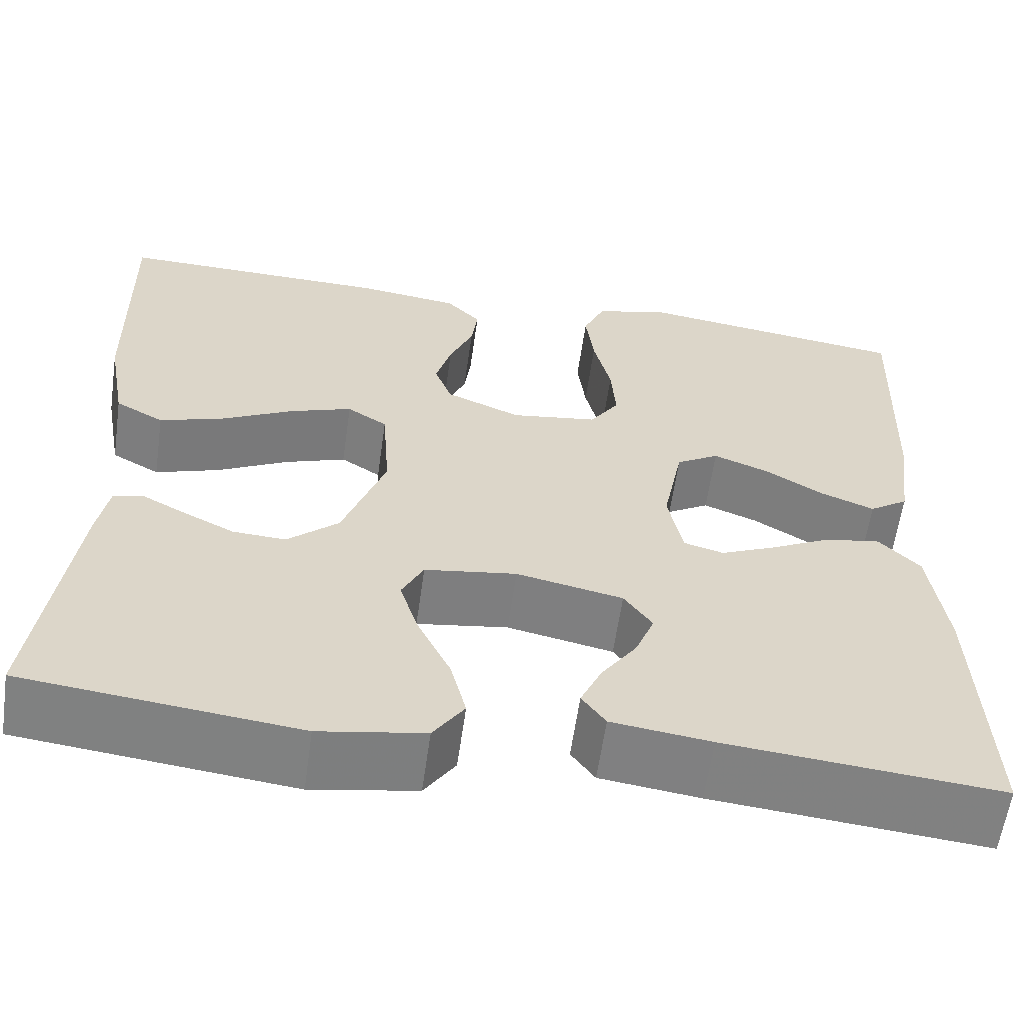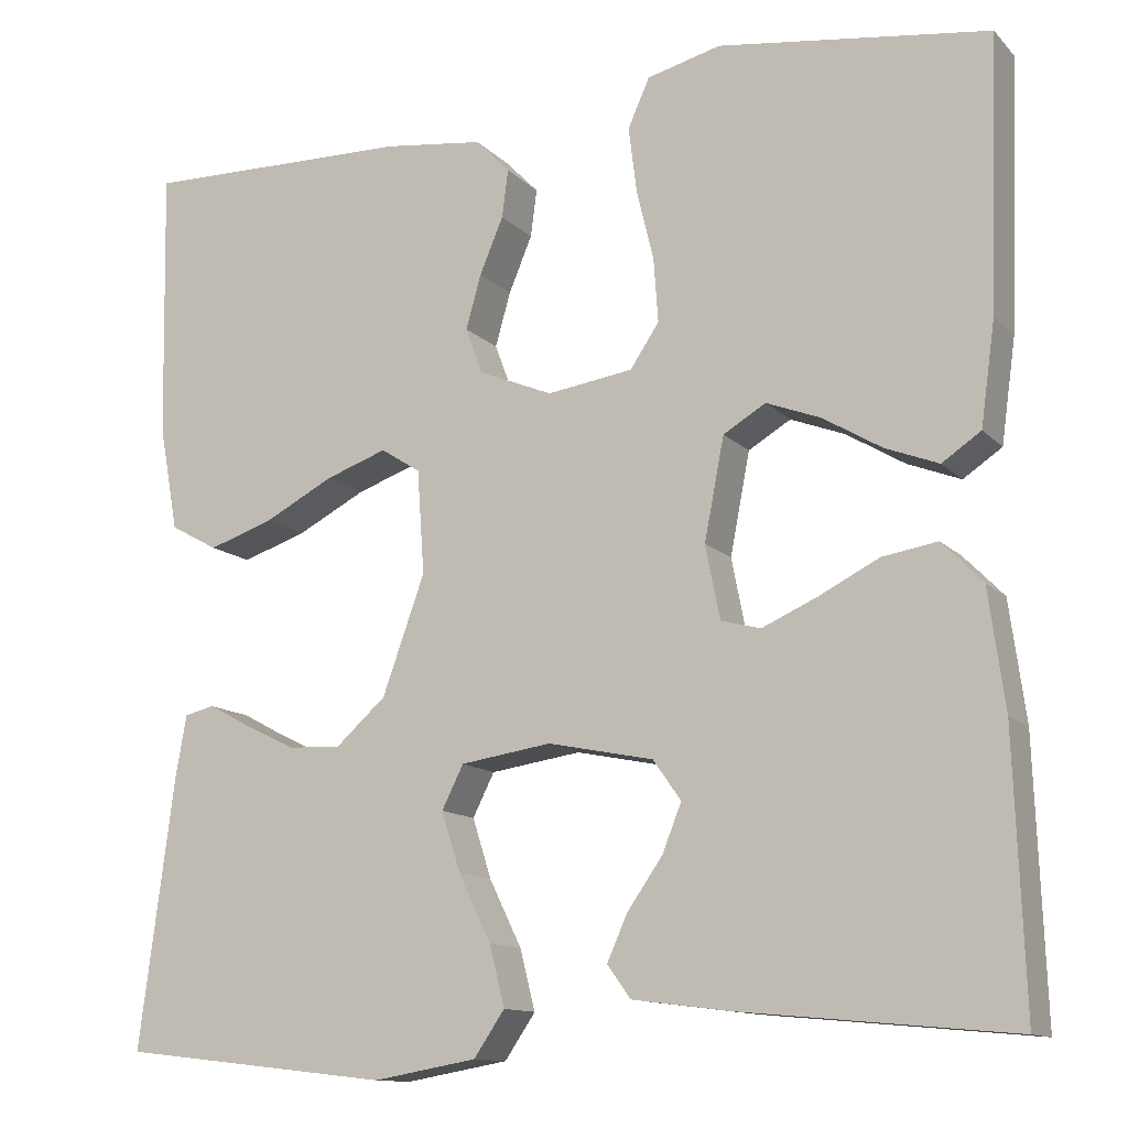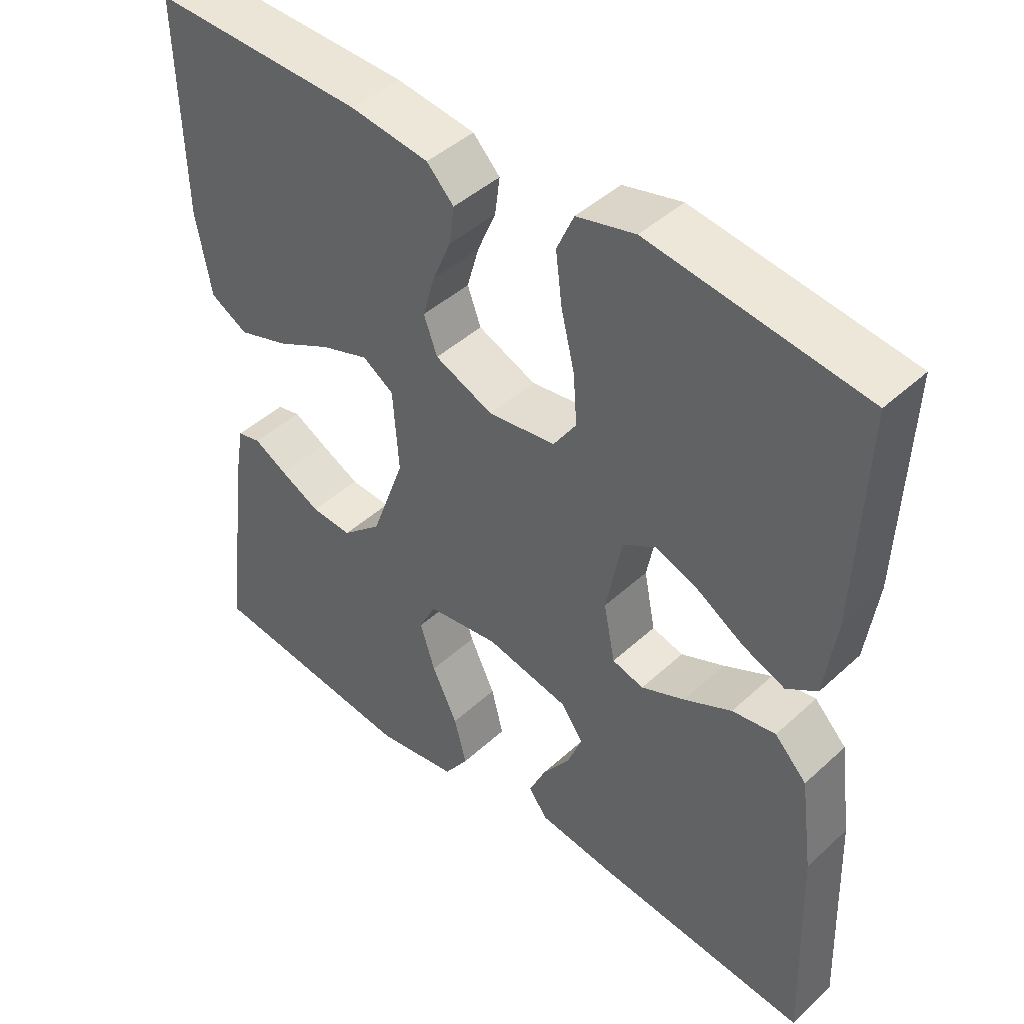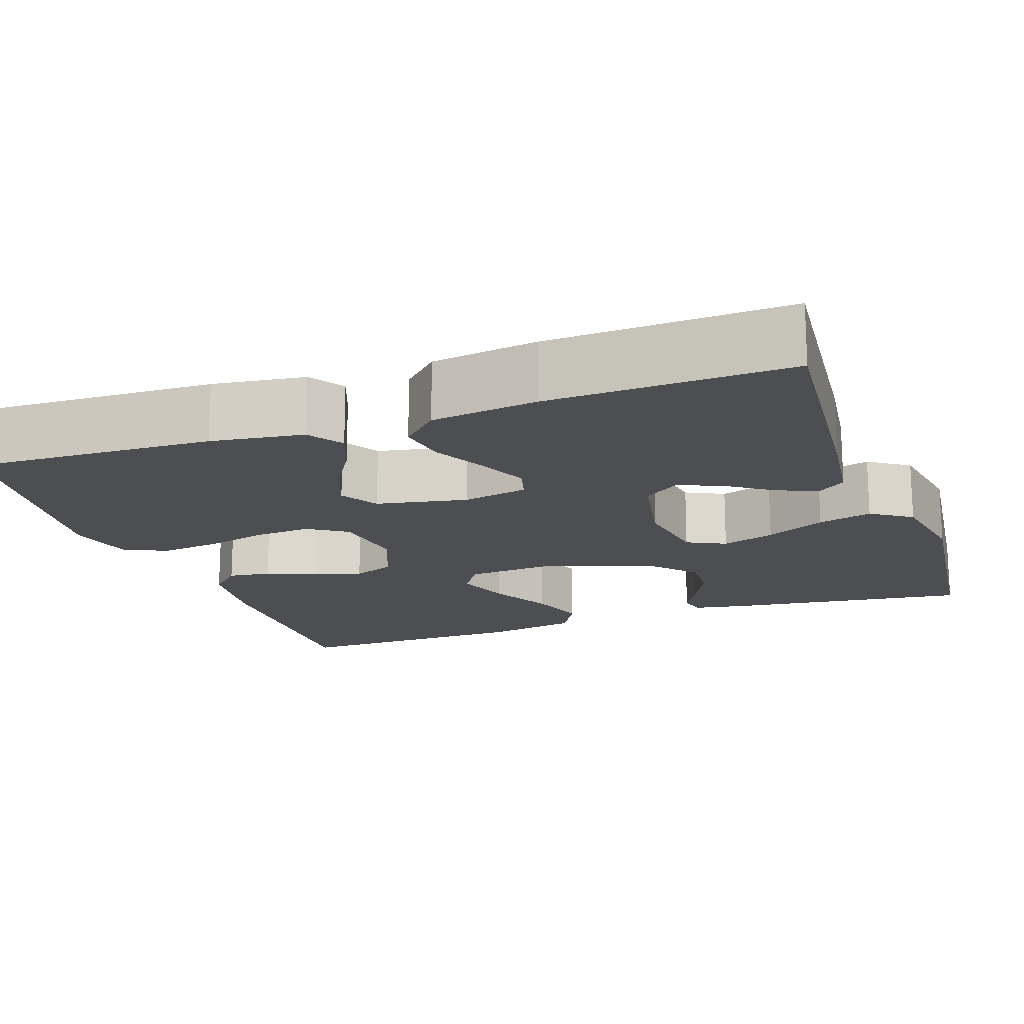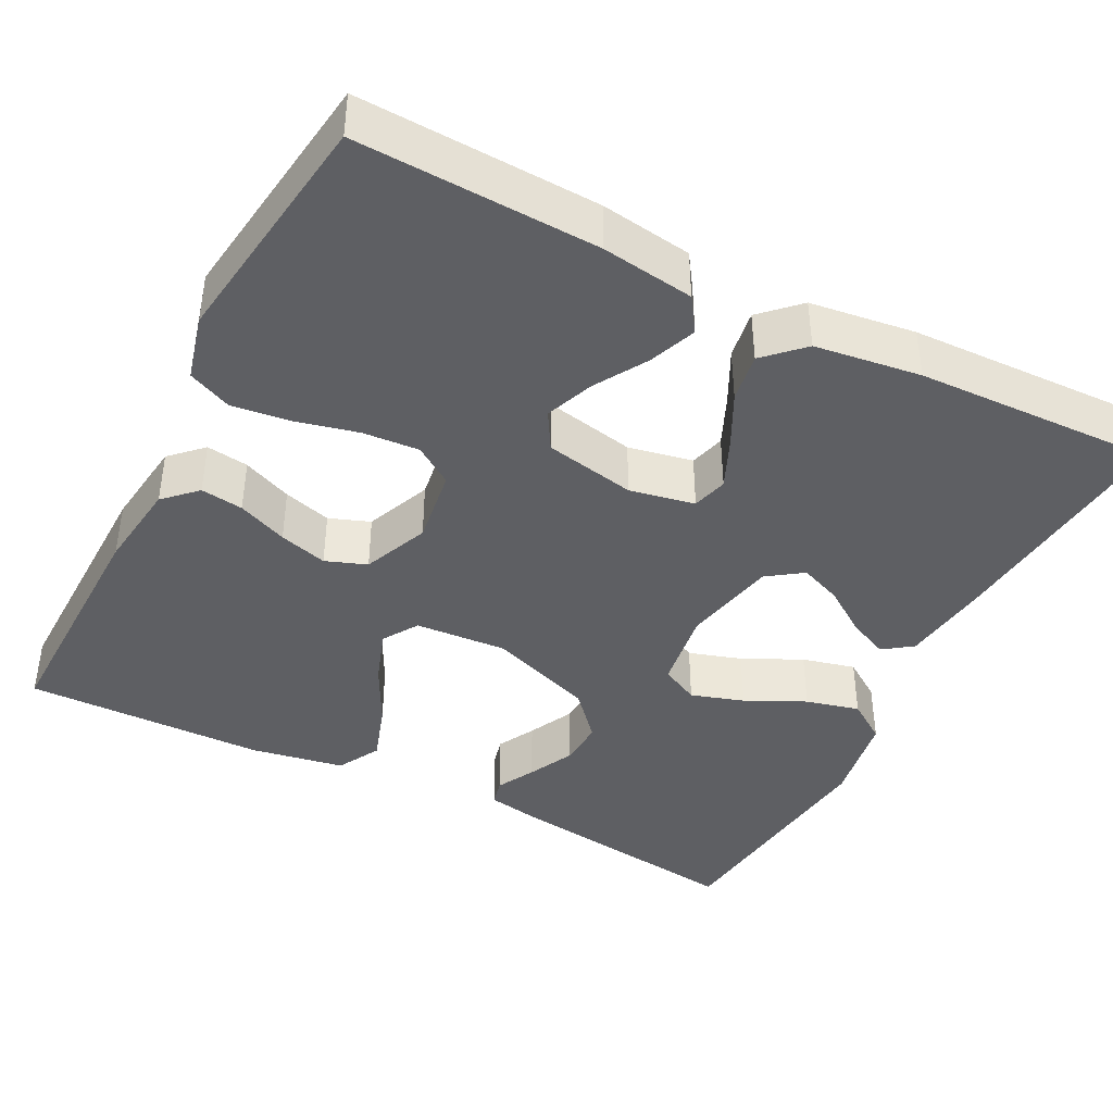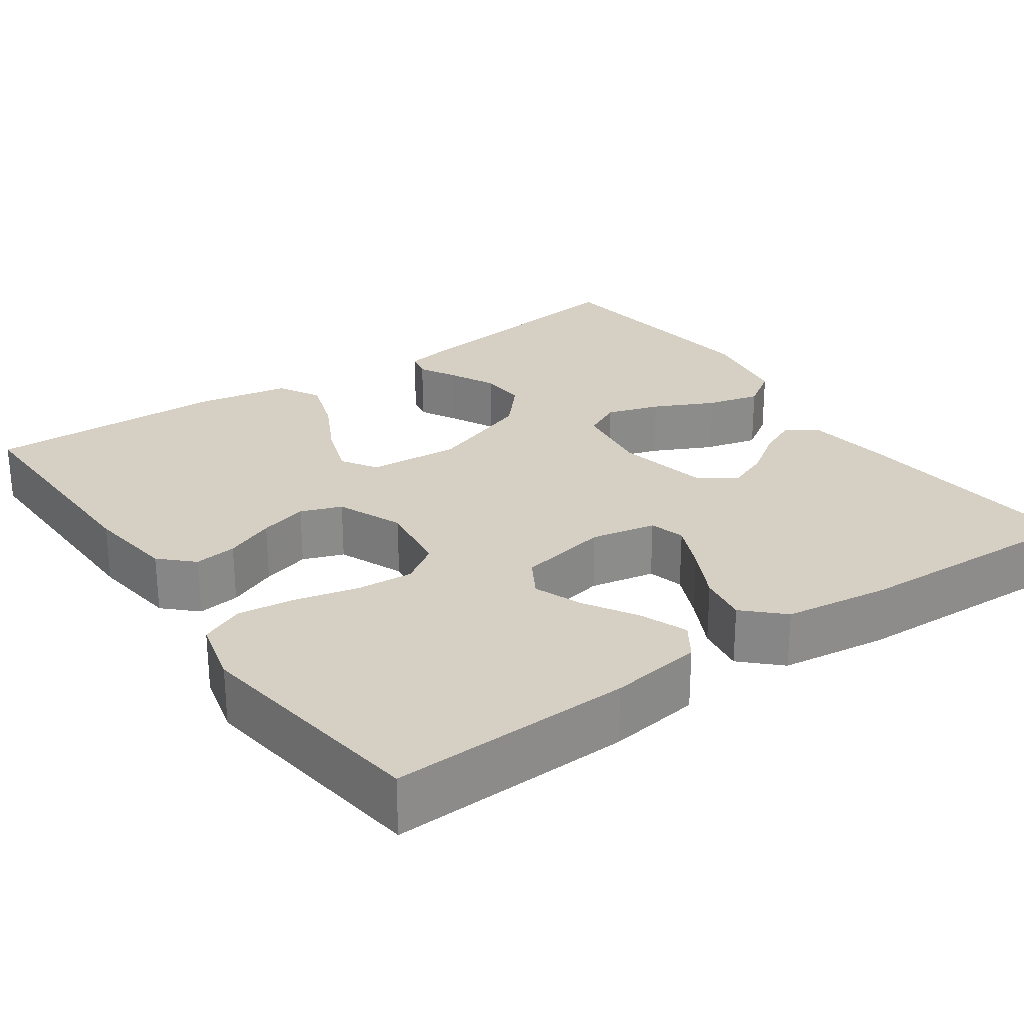
<metadata>
{"format":"obj","ext":"obj","renderer":"f3d","projection":"perspective","resolution":1024,"background":"white","views":[{"elev":-60.3,"azim":-8.1,"up":"+Z"},{"elev":-12.4,"azim":25.9,"up":"+Z"},{"elev":44.6,"azim":43.3,"up":"+Z"},{"elev":-16.9,"azim":109.5,"up":"+Y"},{"elev":-41.5,"azim":62.7,"up":"+Y"},{"elev":26.2,"azim":54.9,"up":"+Y"}]}
</metadata>
<code>
v 0.5 0.07 0.5
v 0.489 0.07 0.2
v 0.473 0.07 0.085
v 0.43 0.07 0.056
v 0.371 0.07 0.079
v 0.306 0.07 0.118
v 0.246 0.07 0.141
v 0.199 0.07 0.113
v 0.177 0.07 0
v 0.193 0.07 -0.081
v 0.237 0.07 -0.093
v 0.298 0.07 -0.066
v 0.365 0.07 -0.032
v 0.426 0.07 -0.022
v 0.471 0.07 -0.068
v 0.489 0.07 -0.2
v 0.5 0.07 -0.5
v 0.2 0.07 -0.472
v 0.091 0.07 -0.458
v 0.065 0.07 -0.422
v 0.088 0.07 -0.371
v 0.127 0.07 -0.315
v 0.148 0.07 -0.262
v 0.117 0.07 -0.218
v 0 0.07 -0.194
v -0.101 0.07 -0.209
v -0.125 0.07 -0.257
v -0.104 0.07 -0.323
v -0.068 0.07 -0.397
v -0.051 0.07 -0.464
v -0.085 0.07 -0.514
v -0.2 0.07 -0.534
v -0.5 0.07 -0.5
v -0.461 0.07 -0.2
v -0.449 0.07 -0.133
v -0.416 0.07 -0.125
v -0.369 0.07 -0.15
v -0.312 0.07 -0.178
v -0.254 0.07 -0.181
v -0.198 0.07 -0.131
v -0.151 0.07 0
v -0.159 0.07 0.115
v -0.203 0.07 0.143
v -0.271 0.07 0.119
v -0.348 0.07 0.079
v -0.42 0.07 0.055
v -0.473 0.07 0.084
v -0.494 0.07 0.2
v -0.5 0.07 0.5
v -0.2 0.07 0.495
v -0.089 0.07 0.481
v -0.051 0.07 0.442
v -0.058 0.07 0.389
v -0.084 0.07 0.327
v -0.101 0.07 0.267
v -0.082 0.07 0.216
v 0 0.07 0.182
v 0.095 0.07 0.196
v 0.127 0.07 0.244
v 0.122 0.07 0.314
v 0.103 0.07 0.393
v 0.094 0.07 0.465
v 0.118 0.07 0.519
v 0.2 0.07 0.54
v 0.5 0 0.5
v 0.489 0 0.2
v 0.473 0 0.085
v 0.43 0 0.056
v 0.371 0 0.079
v 0.306 0 0.118
v 0.246 0 0.141
v 0.199 0 0.113
v 0.177 0 0
v 0.193 0 -0.081
v 0.237 0 -0.093
v 0.298 0 -0.066
v 0.365 0 -0.032
v 0.426 0 -0.022
v 0.471 0 -0.068
v 0.489 0 -0.2
v 0.5 0 -0.5
v 0.2 0 -0.472
v 0.091 0 -0.458
v 0.065 0 -0.422
v 0.088 0 -0.371
v 0.127 0 -0.315
v 0.148 0 -0.262
v 0.117 0 -0.218
v 0 0 -0.194
v -0.101 0 -0.209
v -0.125 0 -0.257
v -0.104 0 -0.323
v -0.068 0 -0.397
v -0.051 0 -0.464
v -0.085 0 -0.514
v -0.2 0 -0.534
v -0.5 0 -0.5
v -0.461 0 -0.2
v -0.449 0 -0.133
v -0.416 0 -0.125
v -0.369 0 -0.15
v -0.312 0 -0.178
v -0.254 0 -0.181
v -0.198 0 -0.131
v -0.151 0 0
v -0.159 0 0.115
v -0.203 0 0.143
v -0.271 0 0.119
v -0.348 0 0.079
v -0.42 0 0.055
v -0.473 0 0.084
v -0.494 0 0.2
v -0.5 0 0.5
v -0.2 0 0.495
v -0.089 0 0.481
v -0.051 0 0.442
v -0.058 0 0.389
v -0.084 0 0.327
v -0.101 0 0.267
v -0.082 0 0.216
v 0 0 0.182
v 0.095 0 0.196
v 0.127 0 0.244
v 0.122 0 0.314
v 0.103 0 0.393
v 0.094 0 0.465
v 0.118 0 0.519
v 0.2 0 0.54
f 4 5 6
f 3 4 6
f 2 3 6
f 1 2 6
f 64 1 6
f 63 64 6
f 62 63 6
f 61 62 6
f 60 61 6
f 59 60 6 7
f 58 59 7 8
f 57 58 8 9
f 56 57 9 10
f 52 53 54
f 51 52 54
f 50 51 54
f 49 50 54
f 48 49 54
f 47 48 54
f 46 47 54
f 45 46 54
f 44 45 54
f 43 44 54 55
f 42 43 55 56
f 35 36 37
f 34 35 37
f 33 34 37
f 32 33 37
f 31 32 37
f 30 31 37
f 29 30 37
f 28 29 37
f 28 37 38
f 27 28 38 39
f 20 21 22
f 19 20 22
f 18 19 22
f 17 18 22
f 16 17 22
f 15 16 22
f 14 15 22
f 13 14 22
f 12 13 22 23
f 11 12 23 24
f 41 42 56 10
f 26 27 39 40
f 41 10 11
f 40 41 11
f 26 40 11
f 25 26 11
f 11 24 25
f 70 69 68
f 70 68 67
f 70 67 66
f 70 66 65
f 70 65 128
f 70 128 127
f 70 127 126
f 70 126 125
f 70 125 124
f 71 70 124 123
f 72 71 123 122
f 73 72 122 121
f 74 73 121 120
f 118 117 116
f 118 116 115
f 118 115 114
f 118 114 113
f 118 113 112
f 118 112 111
f 118 111 110
f 118 110 109
f 118 109 108
f 119 118 108 107
f 120 119 107 106
f 101 100 99
f 101 99 98
f 101 98 97
f 101 97 96
f 101 96 95
f 101 95 94
f 101 94 93
f 101 93 92
f 102 101 92
f 103 102 92 91
f 86 85 84
f 86 84 83
f 86 83 82
f 86 82 81
f 86 81 80
f 86 80 79
f 86 79 78
f 86 78 77
f 87 86 77 76
f 88 87 76 75
f 74 120 106 105
f 104 103 91 90
f 75 74 105
f 75 105 104
f 75 104 90
f 75 90 89
f 89 88 75
f 1 65 66 2
f 2 66 67 3
f 3 67 68 4
f 4 68 69 5
f 5 69 70 6
f 6 70 71 7
f 7 71 72 8
f 8 72 73 9
f 9 73 74 10
f 10 74 75 11
f 11 75 76 12
f 12 76 77 13
f 13 77 78 14
f 14 78 79 15
f 15 79 80 16
f 16 80 81 17
f 17 81 82 18
f 18 82 83 19
f 19 83 84 20
f 20 84 85 21
f 21 85 86 22
f 22 86 87 23
f 23 87 88 24
f 24 88 89 25
f 25 89 90 26
f 26 90 91 27
f 27 91 92 28
f 28 92 93 29
f 29 93 94 30
f 30 94 95 31
f 31 95 96 32
f 32 96 97 33
f 33 97 98 34
f 34 98 99 35
f 35 99 100 36
f 36 100 101 37
f 37 101 102 38
f 38 102 103 39
f 39 103 104 40
f 40 104 105 41
f 41 105 106 42
f 42 106 107 43
f 43 107 108 44
f 44 108 109 45
f 45 109 110 46
f 46 110 111 47
f 47 111 112 48
f 48 112 113 49
f 49 113 114 50
f 50 114 115 51
f 51 115 116 52
f 52 116 117 53
f 53 117 118 54
f 54 118 119 55
f 55 119 120 56
f 56 120 121 57
f 57 121 122 58
f 58 122 123 59
f 59 123 124 60
f 60 124 125 61
f 61 125 126 62
f 62 126 127 63
f 63 127 128 64
f 64 128 65 1

</code>
